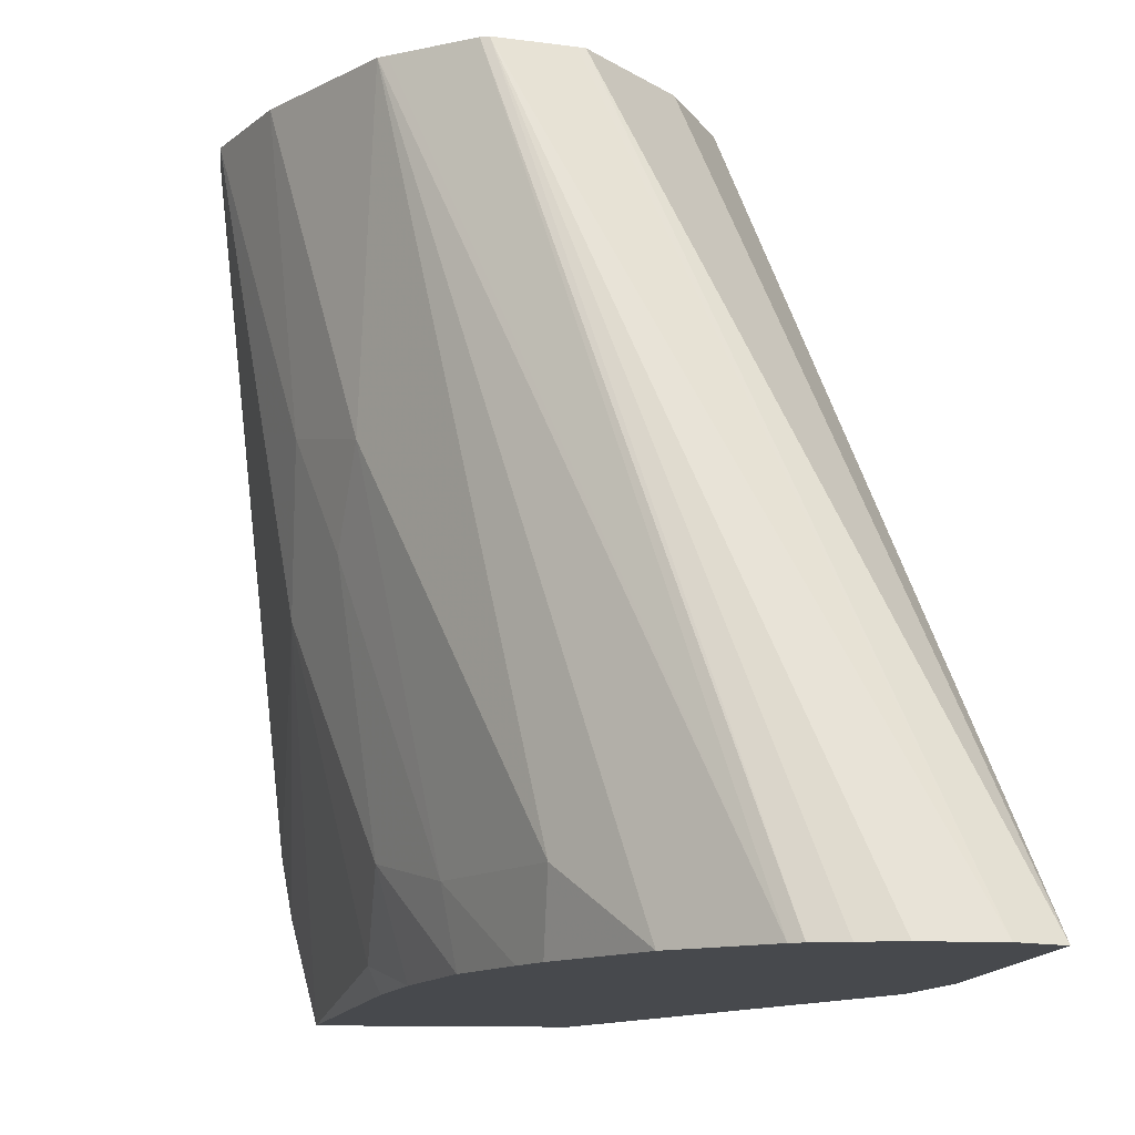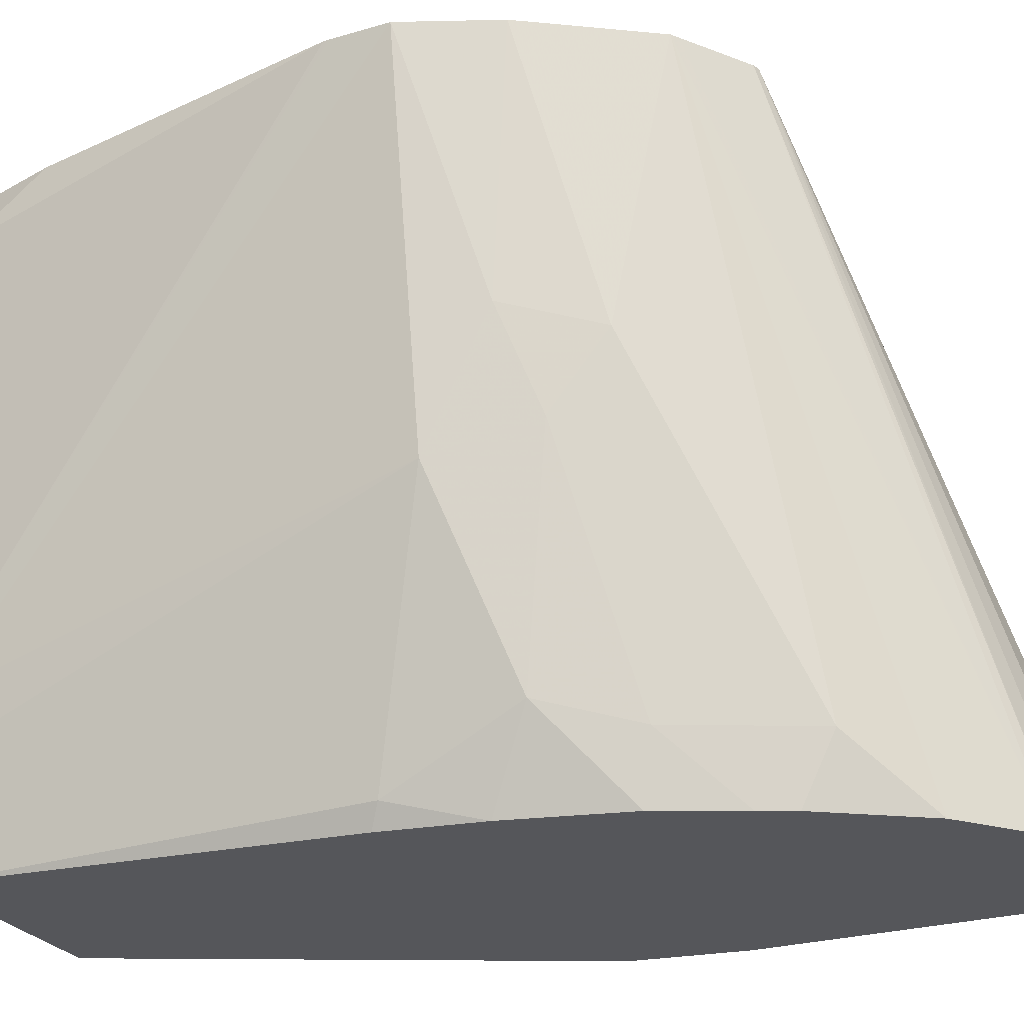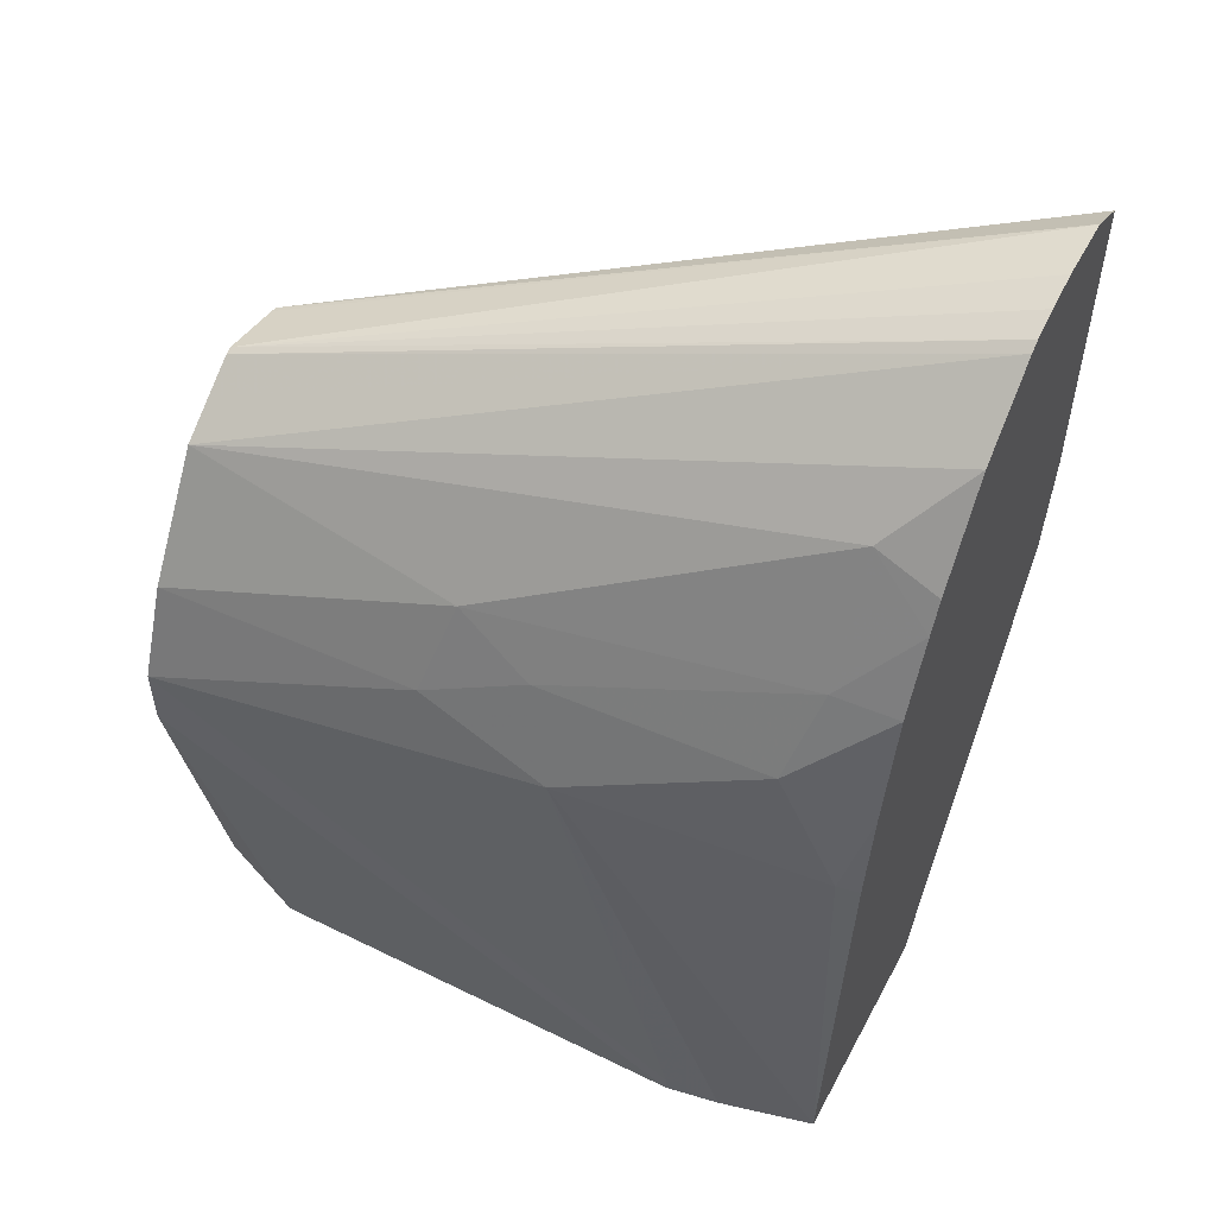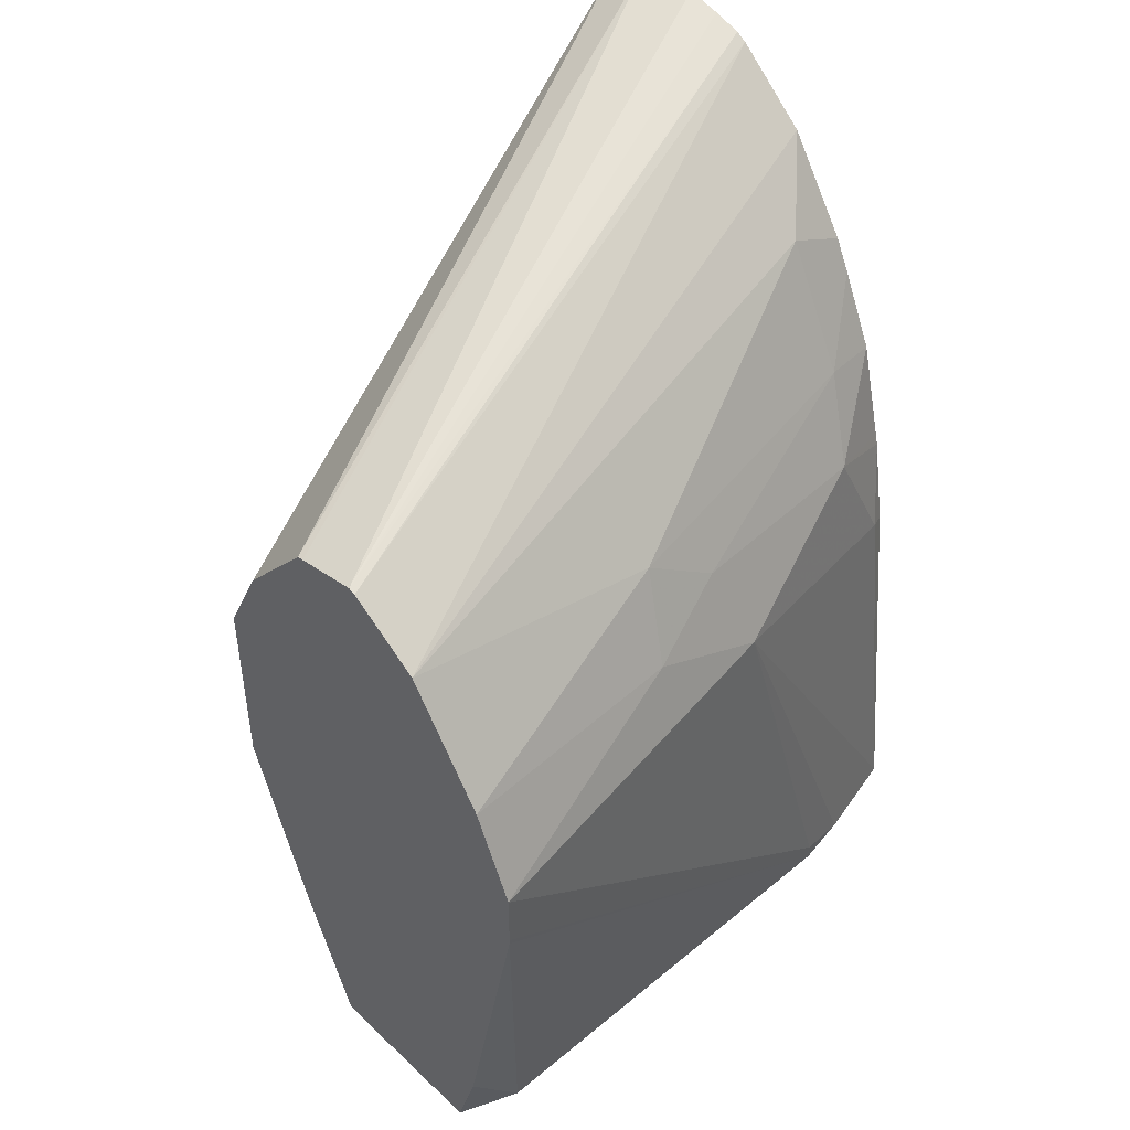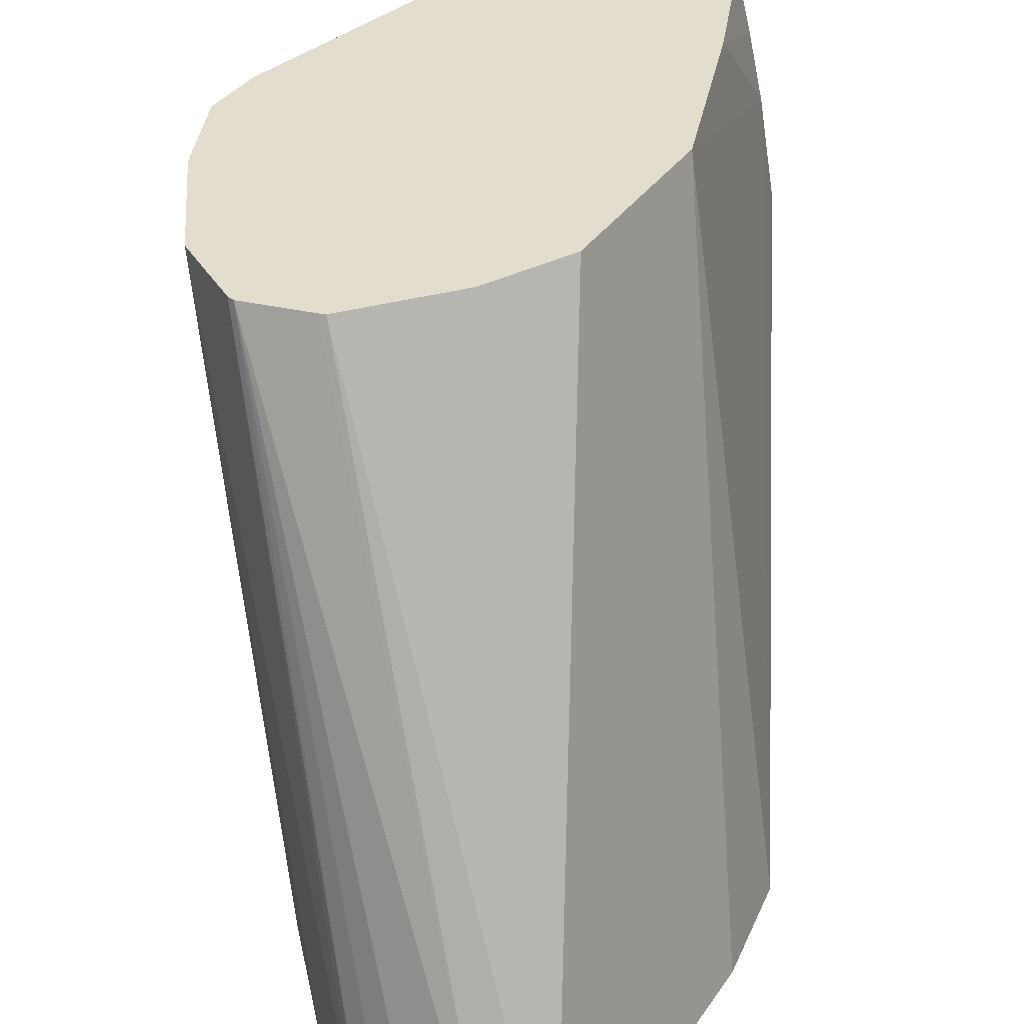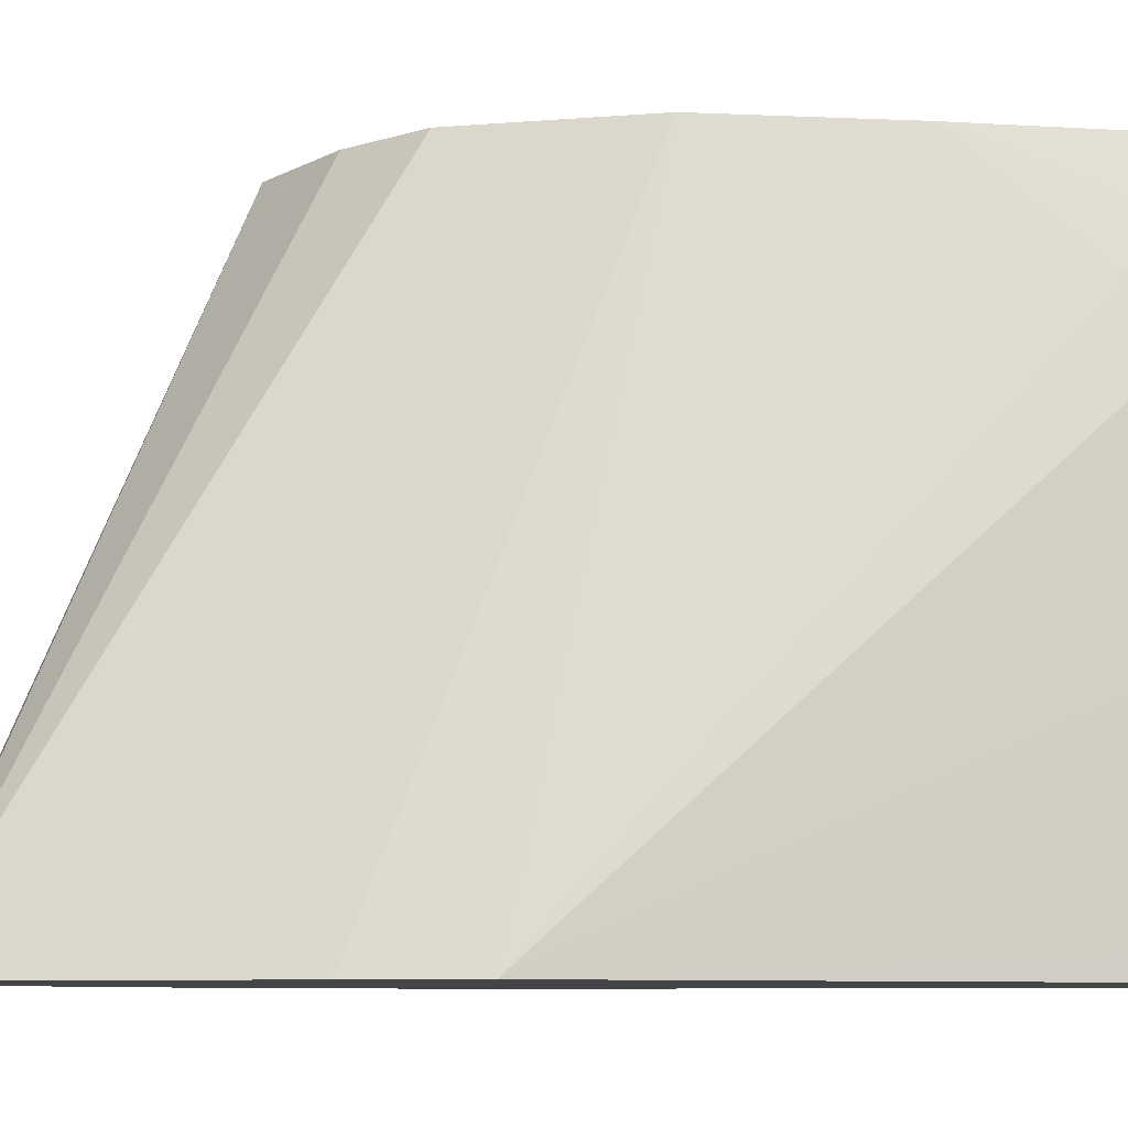
<metadata>
{"format":"obj","ext":"obj","renderer":"f3d","projection":"perspective","resolution":1024,"background":"white","views":[{"elev":-12.0,"azim":174.2,"up":"+Z"},{"elev":-26.1,"azim":115.1,"up":"+Z"},{"elev":52.9,"azim":117.8,"up":"+Y"},{"elev":46.5,"azim":46.8,"up":"+Y"},{"elev":34.9,"azim":-150.8,"up":"+Z"},{"elev":-8.9,"azim":-78.1,"up":"+Z"}]}
</metadata>
<code>
v 0.288 -0.08832 -0.4586
v 0.2828 -0.08832 -0.4779
v 0.3455 -0.08832 -0.4586
v 0.2701 -0.04154 -0.4586
v 0.2779 -0.08832 -0.4986
v 0.3456 -0.08832 -0.4588
v 0.3532 -0.06231 -0.4586
v 0.2493 0.02079 -0.4586
v 0.2725 -0.08832 -0.5297
v 0.1991 0.05368 -0.6718
v 0.3532 -0.08832 -0.4779
v 0.3736 0.04136 -0.4586
v 0.2493 0.08308 -0.4586
v 0.1939 0.09002 -0.6718
v 0.2701 -0.08832 -0.6025
v 0.2689 -0.08832 -0.6718
v 0.2689 -0.08832 -0.6648
v 0.3532 -0.08832 -0.6233
v 0.3736 0.04309 -0.4586
v 0.2632 0.1108 -0.4586
v 0.1939 0.1939 -0.6718
v 0.3424 -0.08832 -0.6718
v 0.3501 -0.08832 -0.6409
v 0.3532 -0.08309 -0.6233
v 0.3736 0.062 -0.4586
v 0.2879 0.1395 -0.4586
v 0.2078 0.2008 -0.6718
v 0.329 0.03811 -0.6718
v 0.3324 0.04156 -0.6648
v 0.3532 0.06231 -0.5817
v 0.3532 0.08308 -0.5402
v 0.3612 0.09109 -0.4586
v 0.2901 0.14 -0.4586
v 0.2285 0.2008 -0.6718
v 0.3109 0.1446 -0.4586
v 0.3237 0.06924 -0.6718
v 0.3324 0.08308 -0.644
v 0.3428 0.09347 -0.5713
v 0.3393 0.1108 -0.5471
v 0.3363 0.1285 -0.4586
v 0.2401 0.1985 -0.6718
v 0.3132 0.1439 -0.4586
v 0.2493 0.1959 -0.6718
v 0.3227 0.0734 -0.6718
v 0.3144 0.1066 -0.6718
v 0.3151 0.1073 -0.6683
v 0.3186 0.1108 -0.651
v 0.2978 0.1523 -0.651
v 0.277 0.1731 -0.6718
v 0.2528 0.1939 -0.6718
v 0.3339 0.13 -0.4586
v 0.3238 0.1368 -0.4586
v 0.303 0.1316 -0.6718
v 0.2978 0.142 -0.6718
f 29 36 37
f 23 30 24
f 28 36 29
f 27 35 34
f 27 33 35
f 26 33 27
f 25 31 32
f 29 37 30
f 25 30 31
f 24 30 25
f 22 30 23
f 18 25 19
f 22 28 29
f 21 26 27
f 20 26 21
f 18 24 25
f 18 23 24
f 13 20 21
f 12 18 19
f 11 18 12
f 30 37 38
f 10 28 22
f 10 22 16
f 30 38 31
f 48 54 49
f 31 39 32
f 50 52 51
f 10 36 28
f 48 53 54
f 47 53 48
f 46 53 47
f 45 53 46
f 42 50 43
f 42 52 50
f 40 50 51
f 40 49 50
f 40 48 49
f 39 48 40
f 39 47 48
f 38 47 39
f 37 47 38
f 37 46 47
f 37 45 46
f 37 44 45
f 36 44 37
f 35 43 41
f 35 42 43
f 34 35 41
f 32 39 40
f 31 38 39
f 10 44 36
f 22 29 30
f 10 53 45
f 1 33 26
f 1 35 33
f 1 42 35
f 1 52 42
f 1 51 52
f 1 40 51
f 1 32 40
f 1 25 32
f 1 19 25
f 1 12 19
f 1 7 12
f 1 3 7
f 1 11 6
f 1 18 11
f 1 23 18
f 1 22 23
f 1 16 22
f 1 17 16
f 1 15 17
f 1 9 15
f 1 5 9
f 1 2 5
f 10 45 44
f 1 26 20
f 1 20 13
f 1 6 3
f 1 8 4
f 10 54 53
f 1 13 8
f 10 49 54
f 10 50 49
f 10 43 50
f 10 41 43
f 10 34 41
f 10 21 27
f 10 14 21
f 10 17 15
f 10 16 17
f 10 27 34
f 5 8 10
f 2 4 5
f 9 10 15
f 3 6 7
f 4 8 5
f 5 10 9
f 1 4 2
f 7 11 12
f 8 13 21
f 8 21 14
f 8 14 10
f 6 11 7

</code>
